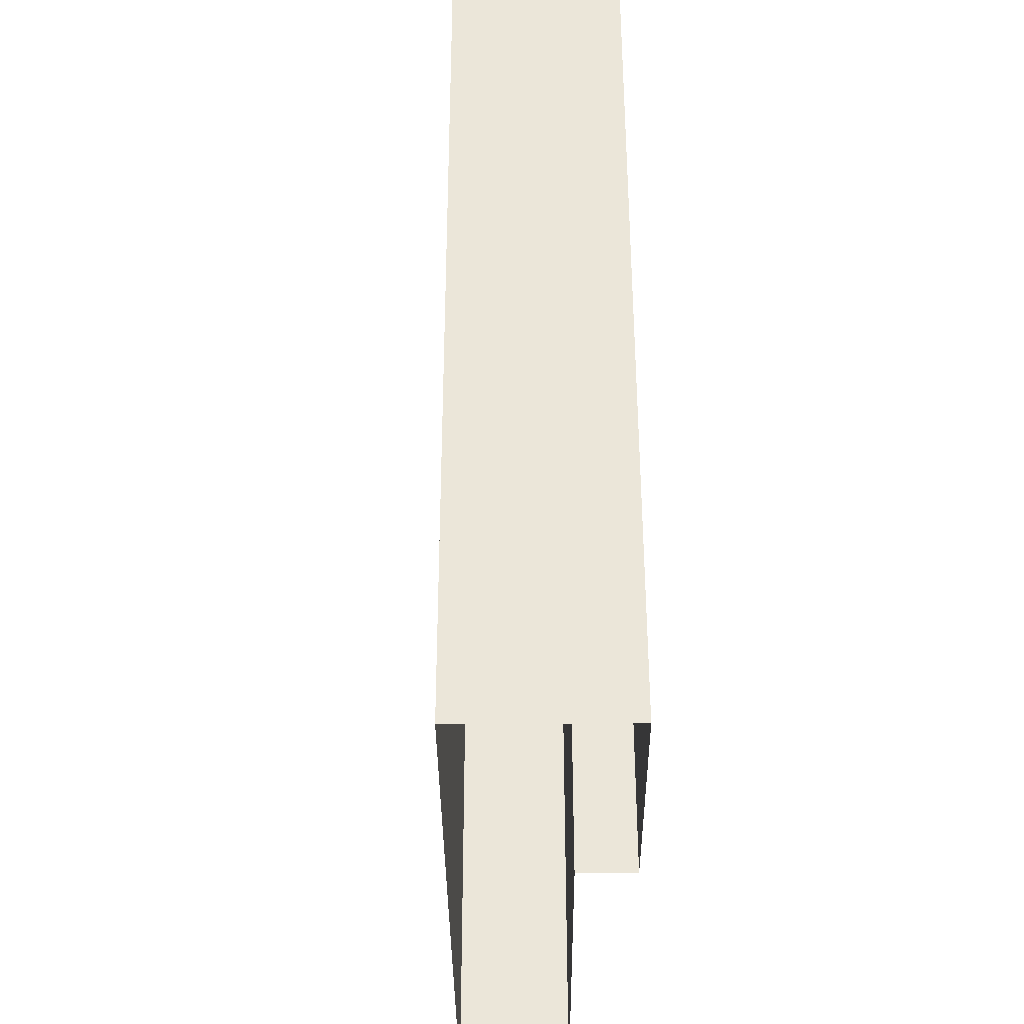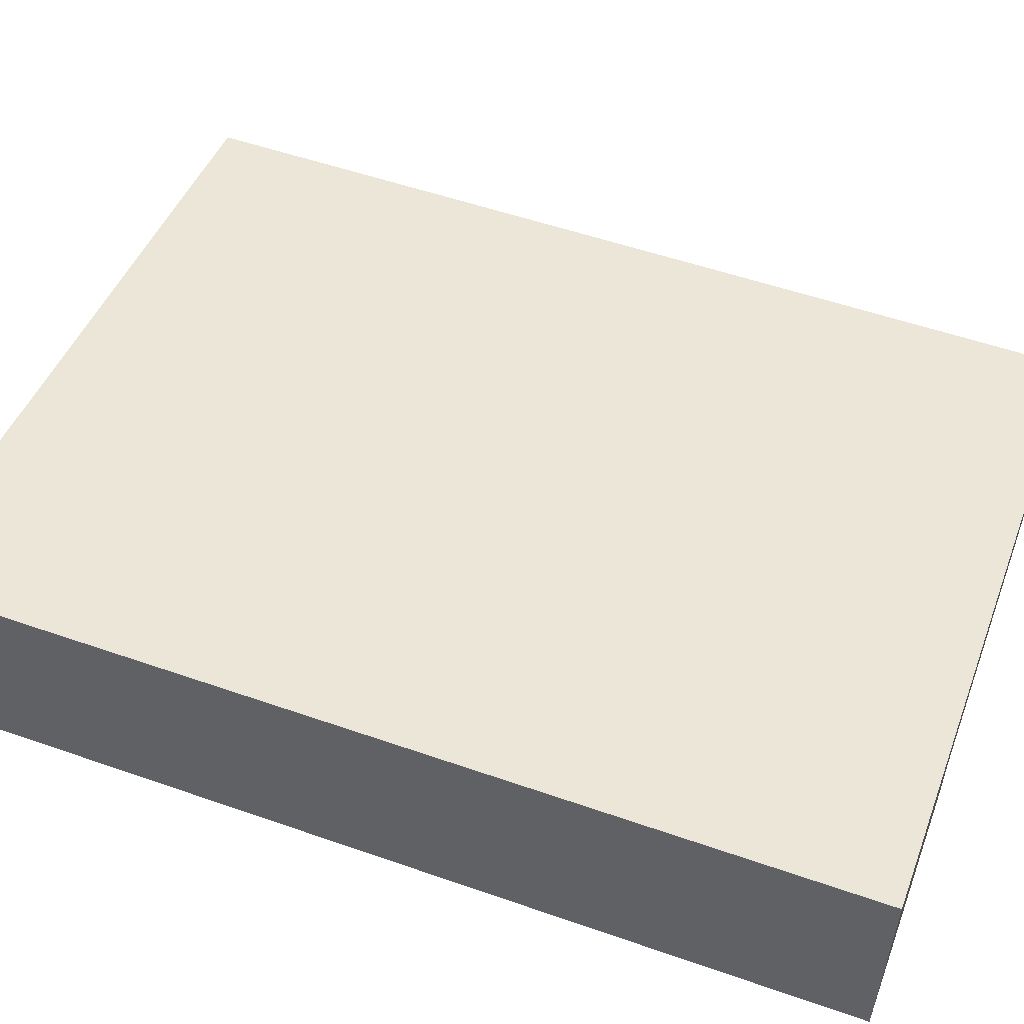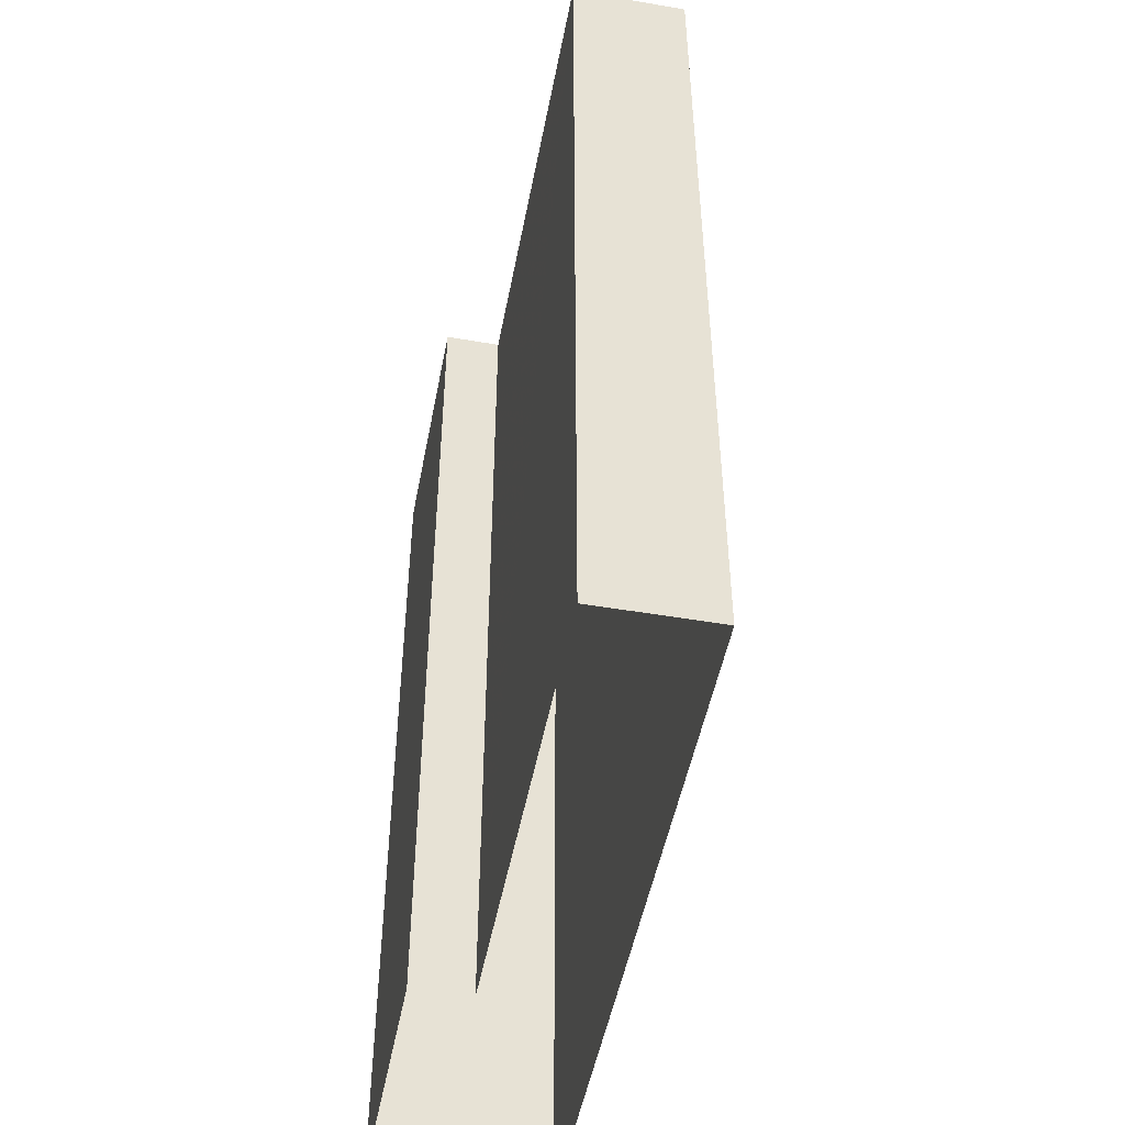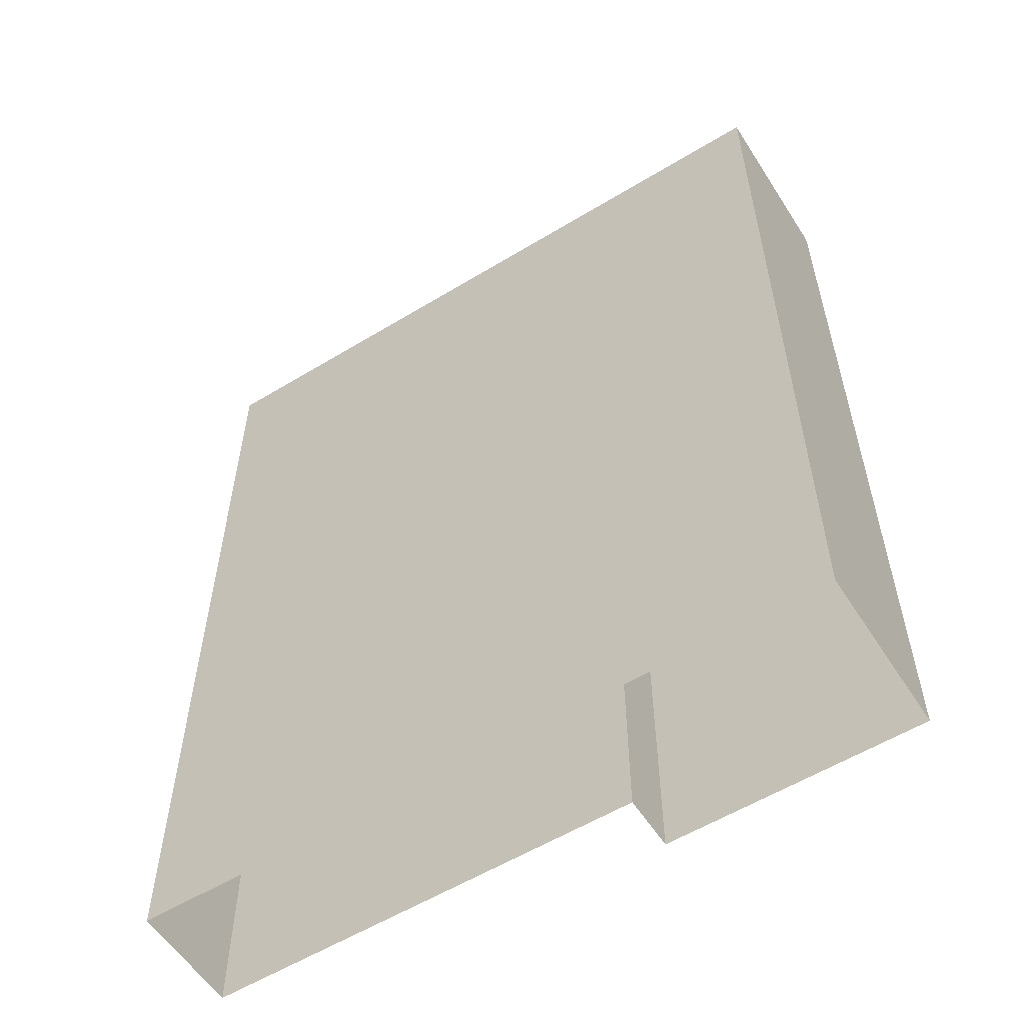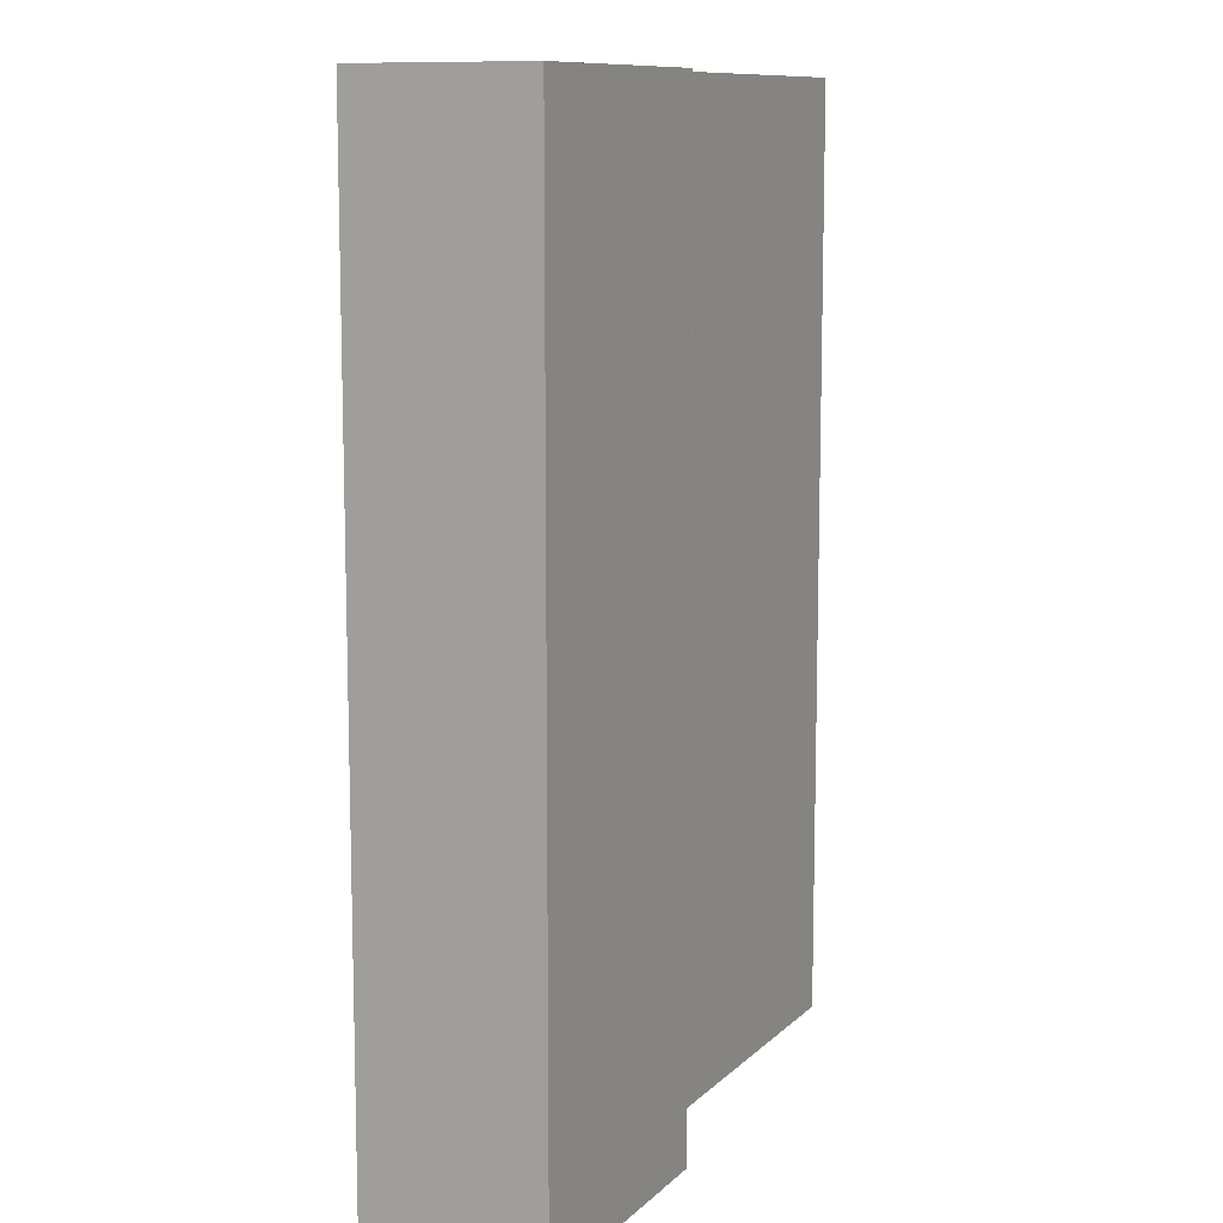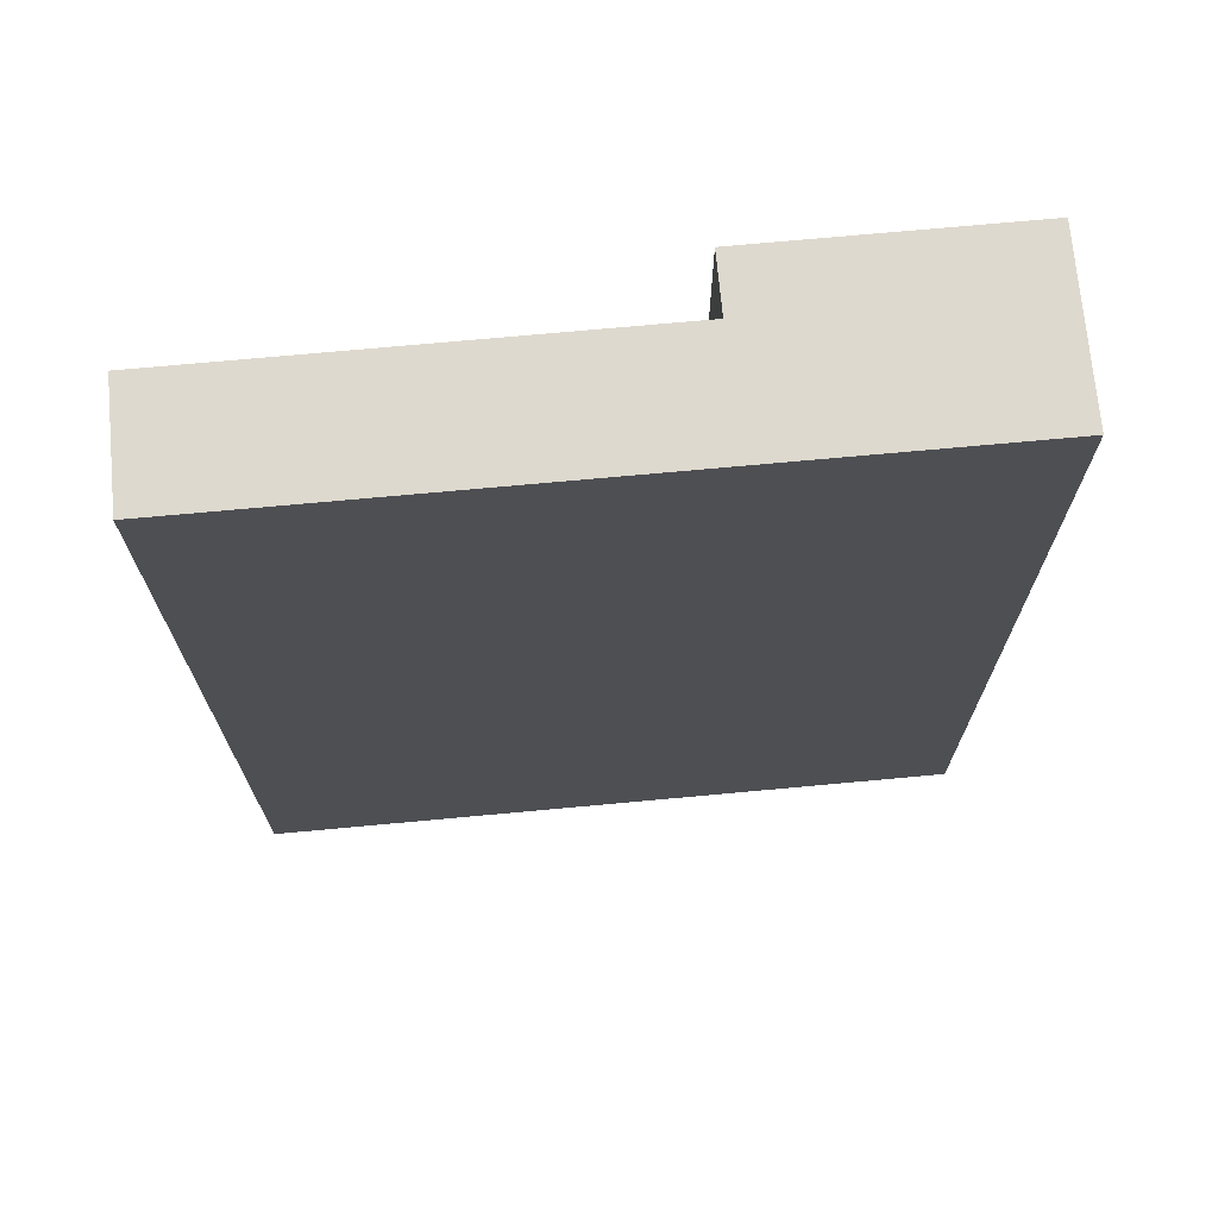
<metadata>
{"format":"obj","ext":"obj","renderer":"f3d","projection":"perspective","resolution":1024,"background":"white","views":[{"elev":-36.3,"azim":-96.8,"up":"+Z"},{"elev":53.4,"azim":-69.5,"up":"+Y"},{"elev":-49.5,"azim":71.9,"up":"+Z"},{"elev":-57.1,"azim":-155.0,"up":"+Z"},{"elev":10.5,"azim":-71.6,"up":"+Z"},{"elev":71.4,"azim":167.4,"up":"+Z"}]}
</metadata>
<code>
v -7135 -3.79e+04 37.7
v -7135 -3.79e+04 2.611
v -7135 -3.79e+04 2.611
v -7135 -3.79e+04 37.7
v -7145 -3.79e+04 2.615
v -7145 -3.79e+04 37.71
v -7144 -3.79e+04 2.615
v -7144 -3.79e+04 37.71
v -7118 -3.79e+04 37.7
v -7118 -3.79e+04 2.606
v -7119 -3.79e+04 37.7
v -7119 -3.79e+04 2.605
f 10 12 3
f 10 3 7
f 3 5 7
f 3 2 5
f 1 2 3
f 4 1 3
f 1 5 2
f 1 6 5
f 6 7 5
f 6 8 7
f 9 10 7
f 8 9 7
f 11 12 10
f 9 11 10
f 11 3 12
f 11 4 3
f 6 1 4
f 6 4 8
f 4 9 8
f 4 11 9

</code>
